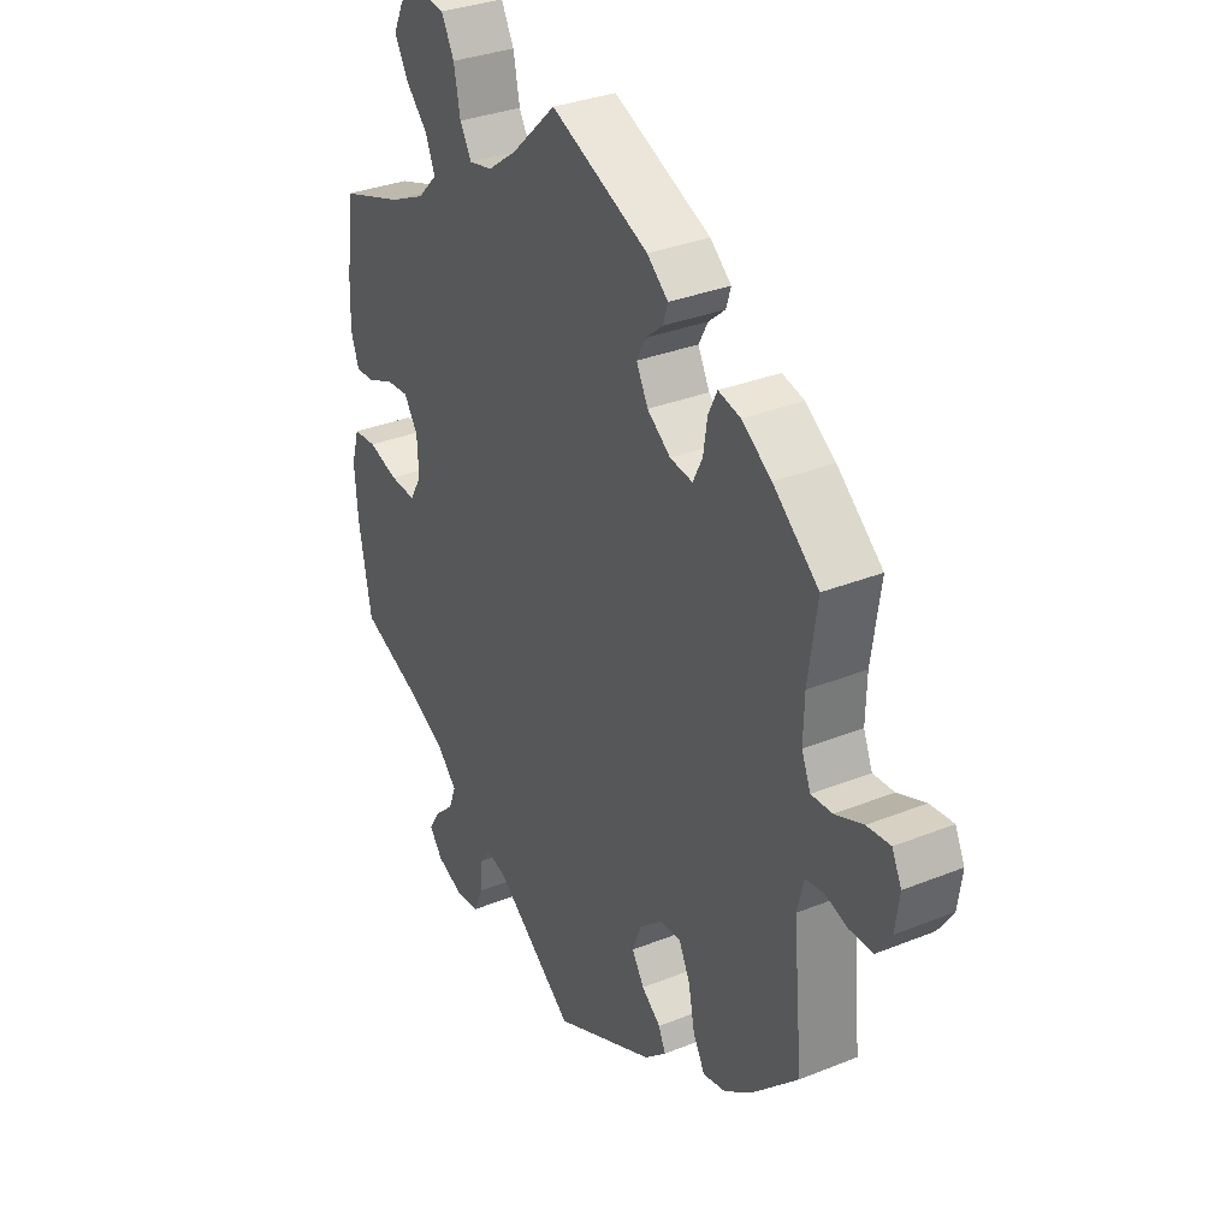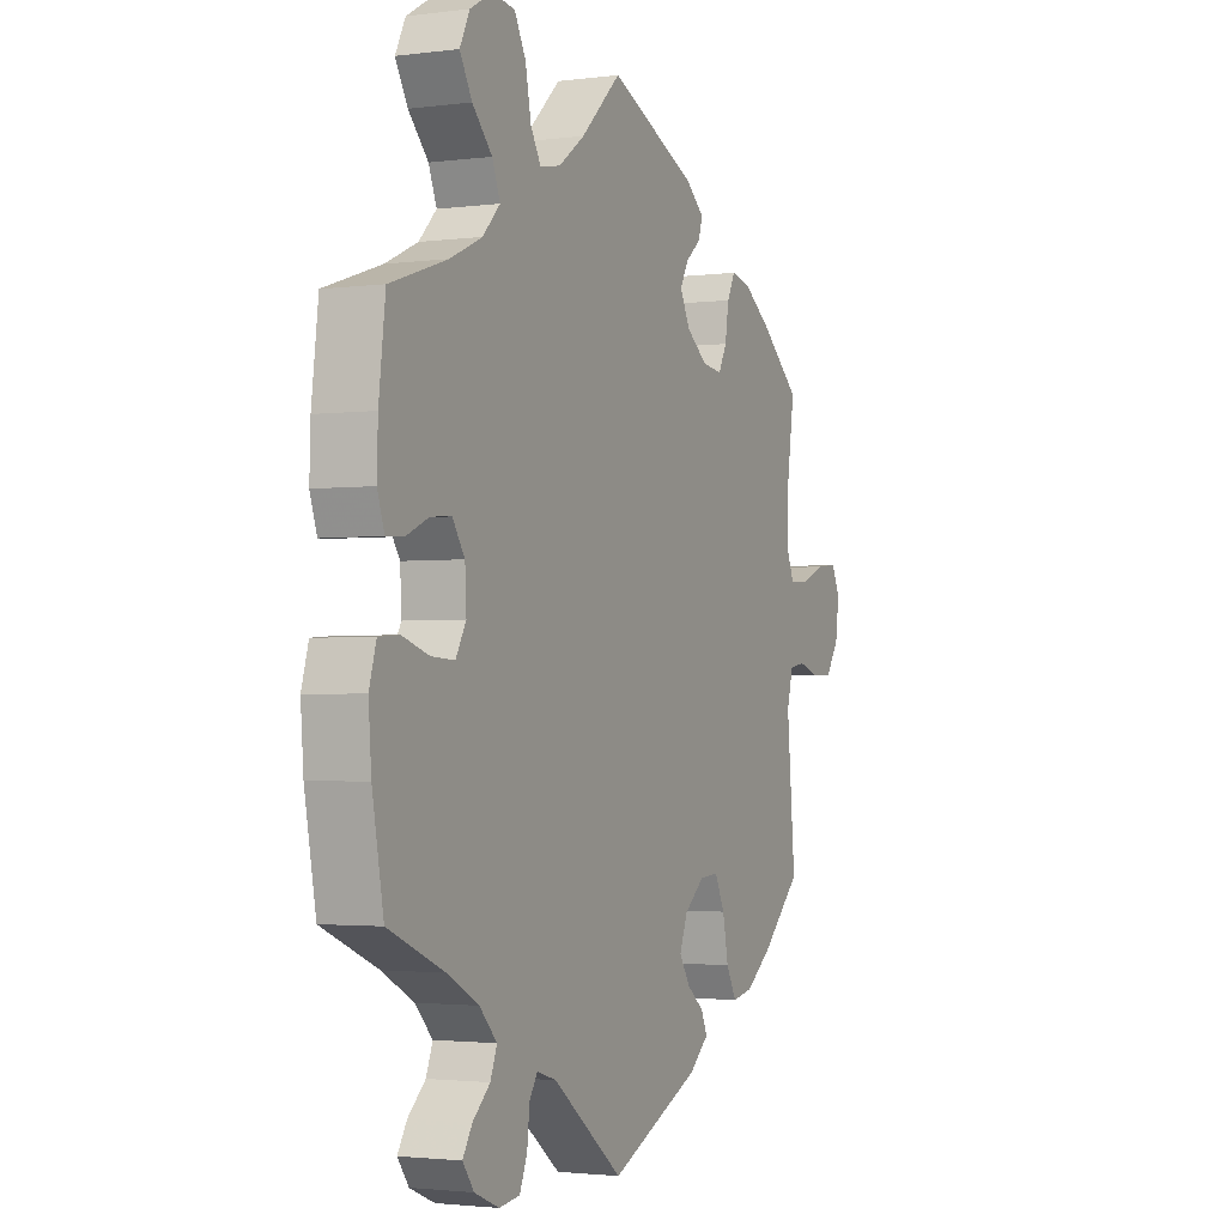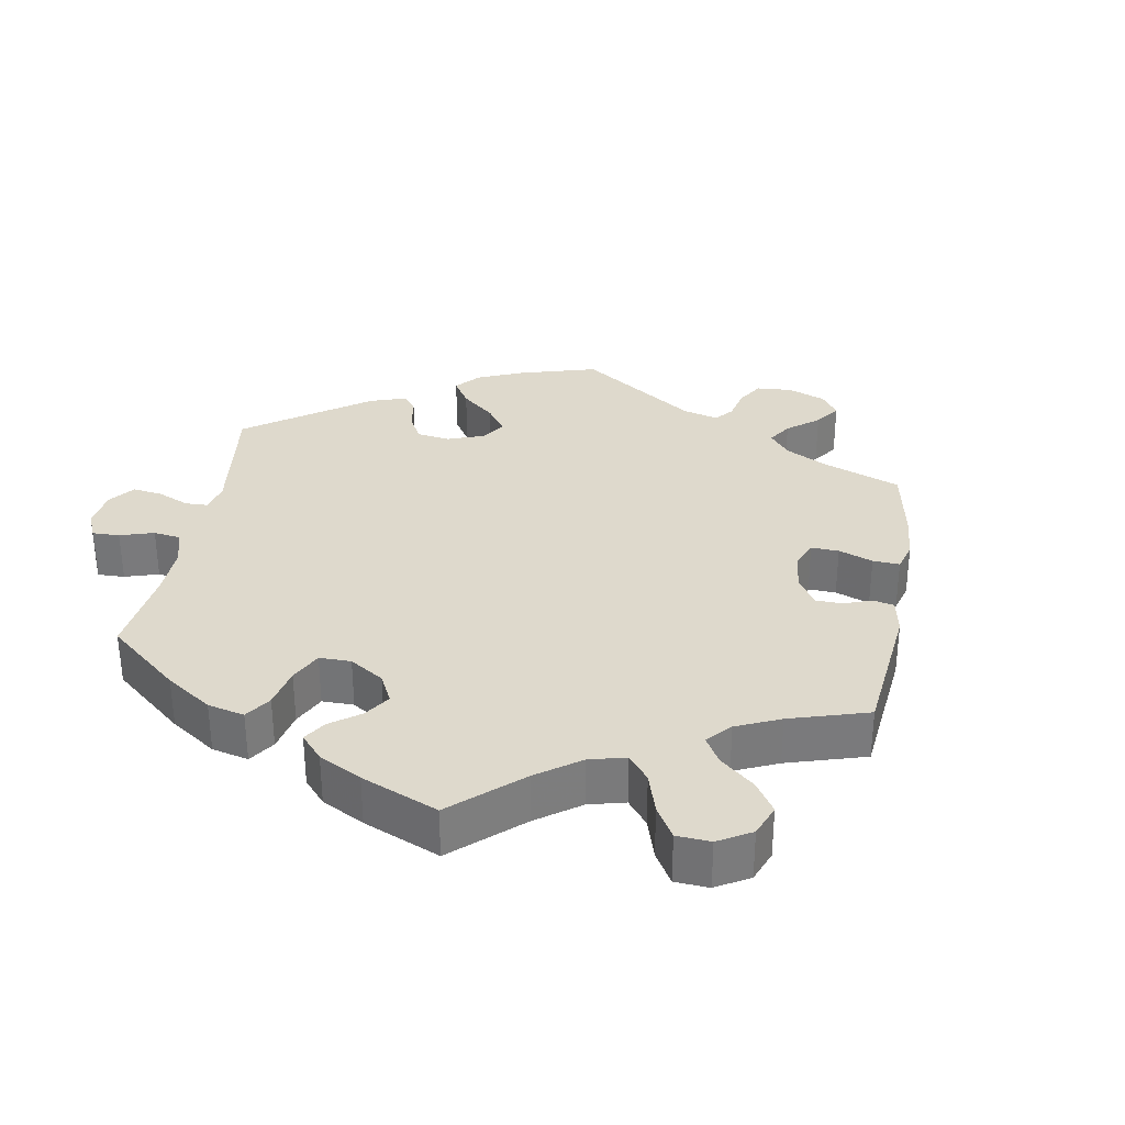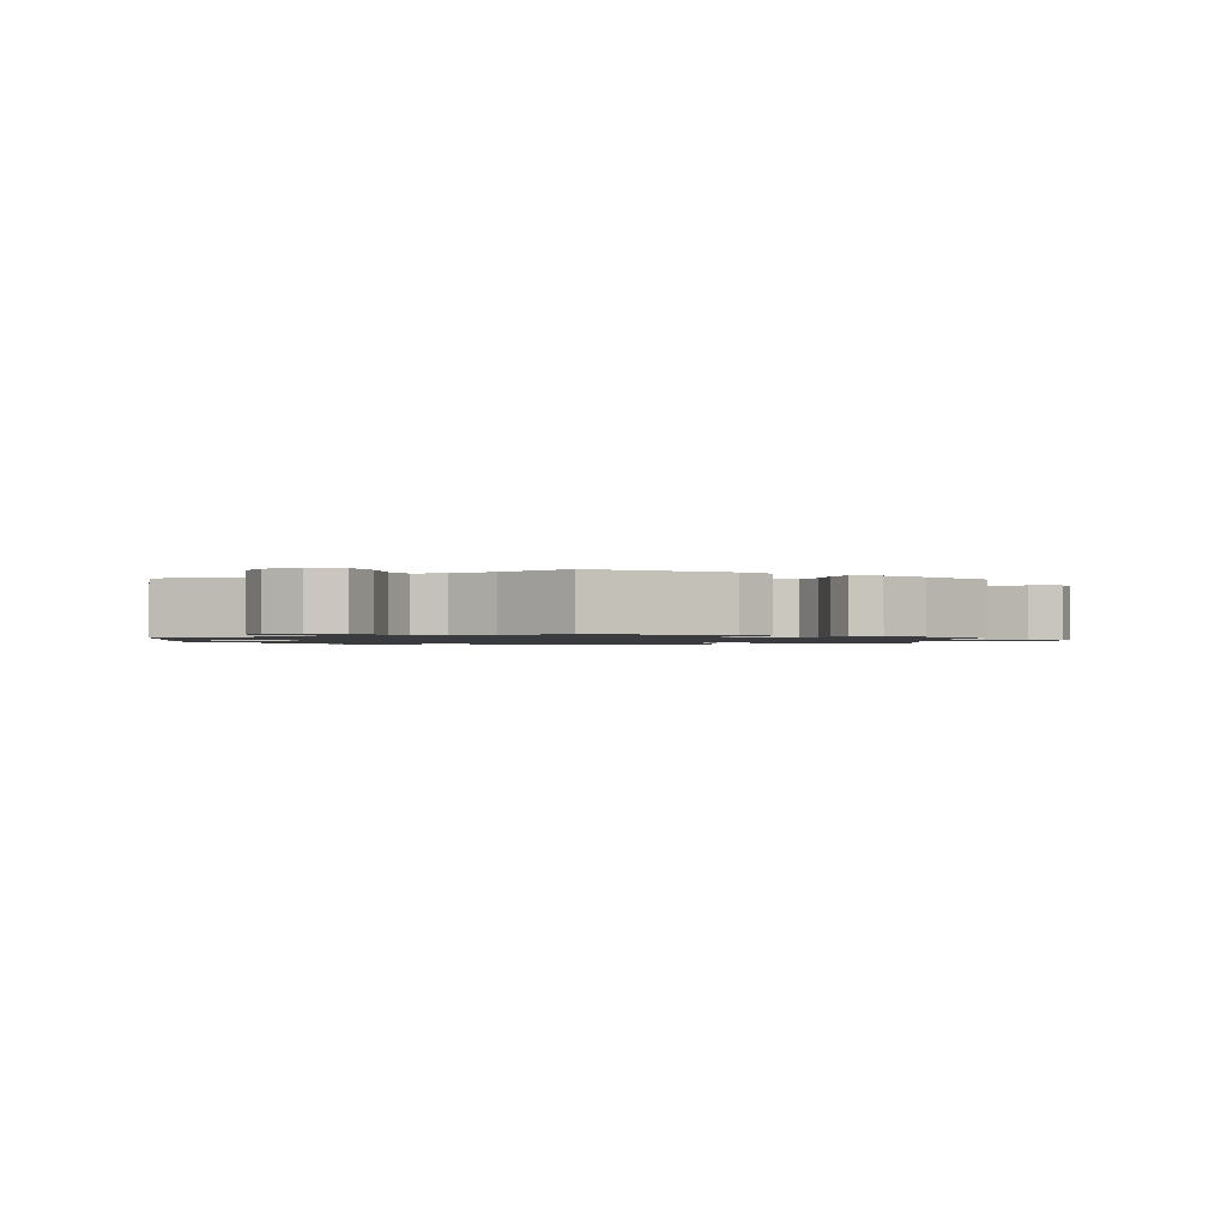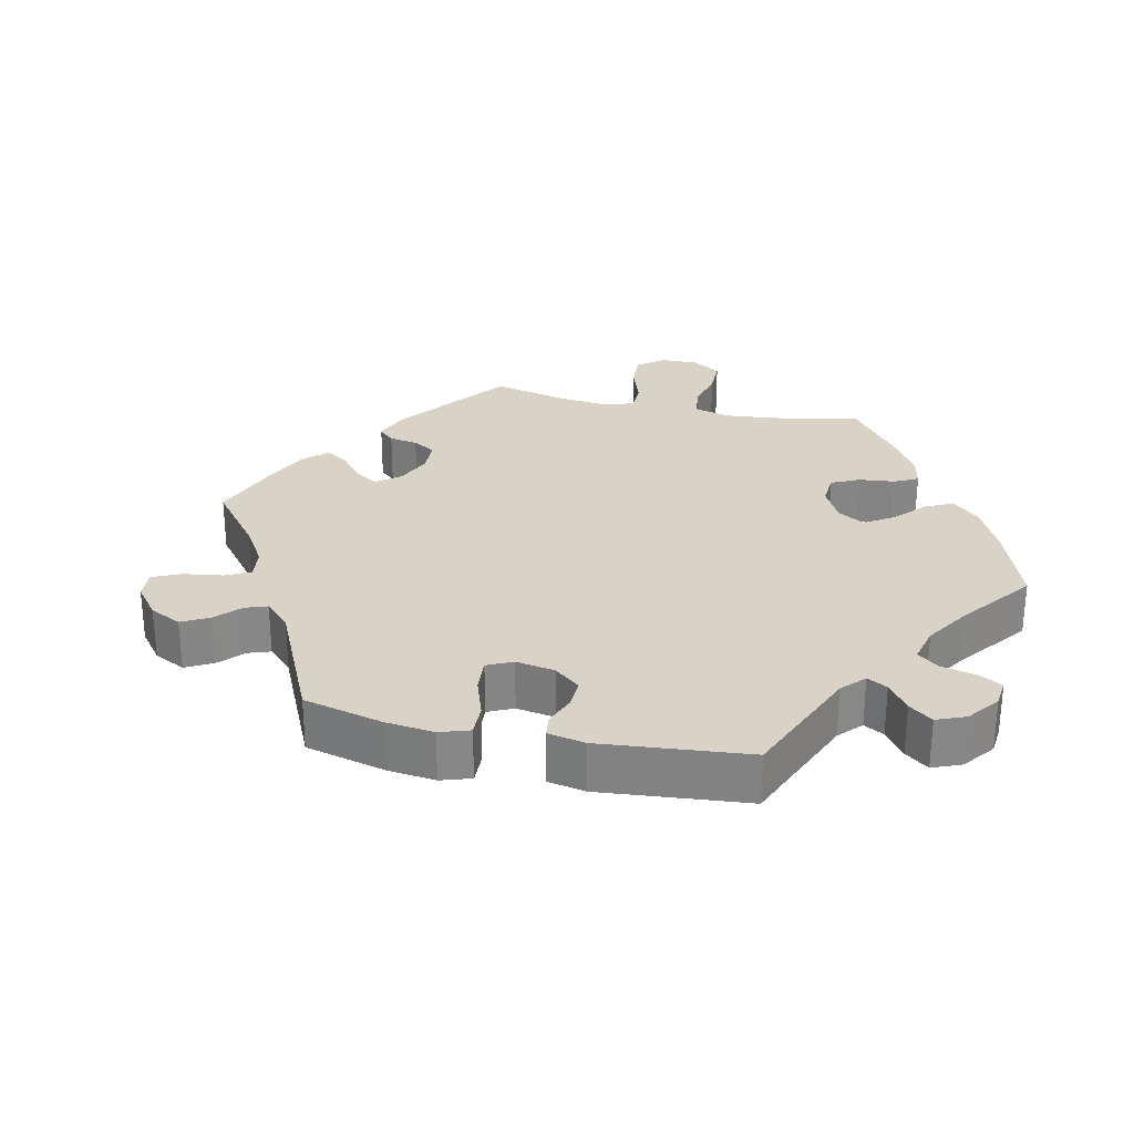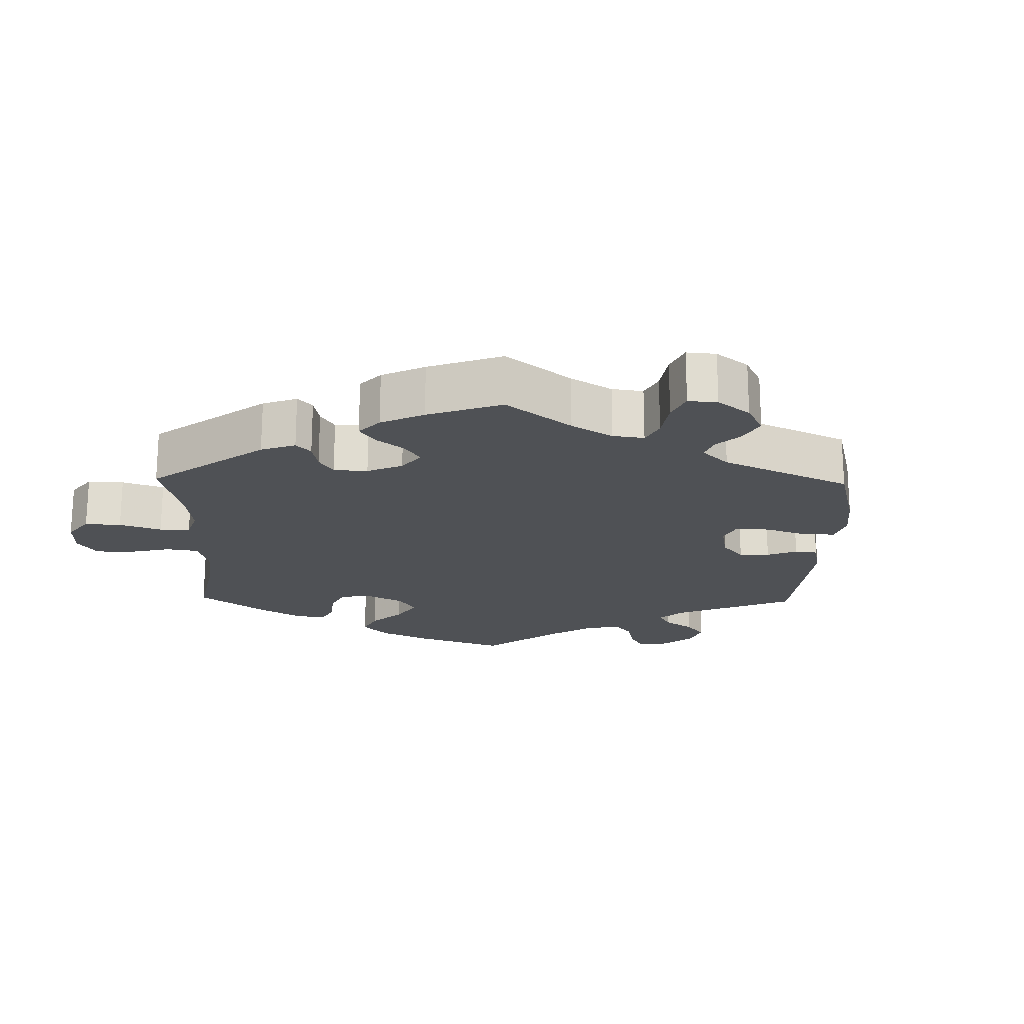
<metadata>
{"format":"obj","ext":"obj","renderer":"f3d","projection":"perspective","resolution":1024,"background":"white","views":[{"elev":32.3,"azim":60.6,"up":"+Z"},{"elev":-2.2,"azim":-65.1,"up":"+Z"},{"elev":32.2,"azim":-50.2,"up":"+Y"},{"elev":-1.3,"azim":-2.2,"up":"+Y"},{"elev":28.0,"azim":162.7,"up":"+Y"},{"elev":-19.7,"azim":58.7,"up":"+Y"}]}
</metadata>
<code>
v -0.149 0.07 -0.463
v -0.191 0.07 -0.45
v -0.208 0.07 -0.478
v -0.213 0.07 -0.527
v -0.229 0.07 -0.566
v -0.273 0.07 -0.572
v -0.325 0.07 -0.55
v -0.349 0.07 -0.517
v -0.329 0.07 -0.484
v -0.292 0.07 -0.45
v -0.278 0.07 -0.414
v -0.315 0.07 -0.375
v -0.382 0.07 -0.339
v -0.5 0.07 -0.289
v -0.524 0.07 -0.159
v -0.53 0.07 -0.081
v -0.515 0.07 -0.03
v -0.471 0.07 -0.027
v -0.415 0.07 -0.045
v -0.365 0.07 -0.048
v -0.343 0.07 -0.009
v -0.346 0.07 0.048
v -0.372 0.07 0.087
v -0.416 0.07 0.084
v -0.463 0.07 0.063
v -0.501 0.07 0.061
v -0.516 0.07 0.105
v -0.514 0.07 0.173
v -0.5 0.07 0.289
v -0.379 0.07 0.329
v -0.311 0.07 0.36
v -0.274 0.07 0.398
v -0.291 0.07 0.441
v -0.333 0.07 0.486
v -0.359 0.07 0.532
v -0.338 0.07 0.575
v -0.291 0.07 0.602
v -0.243 0.07 0.595
v -0.219 0.07 0.549
v -0.207 0.07 0.487
v -0.185 0.07 0.449
v -0.141 0.07 0.458
v -0.086 0.07 0.498
v -0.001 0.07 0.578
v 0.184 0.07 0.497
v 0.224 0.07 0.463
v 0.215 0.07 0.434
v 0.183 0.07 0.407
v 0.165 0.07 0.374
v 0.187 0.07 0.331
v 0.231 0.07 0.298
v 0.274 0.07 0.292
v 0.292 0.07 0.327
v 0.3 0.07 0.378
v 0.317 0.07 0.412
v 0.359 0.07 0.402
v 0.415 0.07 0.363
v 0.501 0.07 0.29
v 0.484 0.07 0.174
v 0.482 0.07 0.106
v 0.499 0.07 0.064
v 0.539 0.07 0.066
v 0.592 0.07 0.087
v 0.636 0.07 0.091
v 0.654 0.07 0.053
v 0.646 0.07 -0.004
v 0.618 0.07 -0.046
v 0.574 0.07 -0.047
v 0.529 0.07 -0.033
v 0.496 0.07 -0.039
v 0.483 0.07 -0.089
v 0.501 0.07 -0.289
v 0.416 0.07 -0.371
v 0.361 0.07 -0.412
v 0.317 0.07 -0.421
v 0.295 0.07 -0.38
v 0.283 0.07 -0.319
v 0.262 0.07 -0.275
v 0.222 0.07 -0.278
v 0.179 0.07 -0.314
v 0.162 0.07 -0.358
v 0.185 0.07 -0.395
v 0.221 0.07 -0.424
v 0.234 0.07 -0.454
v 0.193 0.07 -0.49
v 0 0.07 -0.578
v -0.149 0 -0.463
v -0.191 0 -0.45
v -0.208 0 -0.478
v -0.213 0 -0.527
v -0.229 0 -0.566
v -0.273 0 -0.572
v -0.325 0 -0.55
v -0.349 0 -0.517
v -0.329 0 -0.484
v -0.292 0 -0.45
v -0.278 0 -0.414
v -0.315 0 -0.375
v -0.382 0 -0.339
v -0.5 0 -0.289
v -0.524 0 -0.159
v -0.53 0 -0.081
v -0.515 0 -0.03
v -0.471 0 -0.027
v -0.415 0 -0.045
v -0.365 0 -0.048
v -0.343 0 -0.009
v -0.346 0 0.048
v -0.372 0 0.087
v -0.416 0 0.084
v -0.463 0 0.063
v -0.501 0 0.061
v -0.516 0 0.105
v -0.514 0 0.173
v -0.5 0 0.289
v -0.379 0 0.329
v -0.311 0 0.36
v -0.274 0 0.398
v -0.291 0 0.441
v -0.333 0 0.486
v -0.359 0 0.532
v -0.338 0 0.575
v -0.291 0 0.602
v -0.243 0 0.595
v -0.219 0 0.549
v -0.207 0 0.487
v -0.185 0 0.449
v -0.141 0 0.458
v -0.086 0 0.498
v -0.001 0 0.578
v 0.184 0 0.497
v 0.224 0 0.463
v 0.215 0 0.434
v 0.183 0 0.407
v 0.165 0 0.374
v 0.187 0 0.331
v 0.231 0 0.298
v 0.274 0 0.292
v 0.292 0 0.327
v 0.3 0 0.378
v 0.317 0 0.412
v 0.359 0 0.402
v 0.415 0 0.363
v 0.501 0 0.29
v 0.484 0 0.174
v 0.482 0 0.106
v 0.499 0 0.064
v 0.539 0 0.066
v 0.592 0 0.087
v 0.636 0 0.091
v 0.654 0 0.053
v 0.646 0 -0.004
v 0.618 0 -0.046
v 0.574 0 -0.047
v 0.529 0 -0.033
v 0.496 0 -0.039
v 0.483 0 -0.089
v 0.501 0 -0.289
v 0.416 0 -0.371
v 0.361 0 -0.412
v 0.317 0 -0.421
v 0.295 0 -0.38
v 0.283 0 -0.319
v 0.262 0 -0.275
v 0.222 0 -0.278
v 0.179 0 -0.314
v 0.162 0 -0.358
v 0.185 0 -0.395
v 0.221 0 -0.424
v 0.234 0 -0.454
v 0.193 0 -0.49
v 0 0 -0.578
f 85 86 1
f 82 83 84 85
f 81 82 85 1
f 80 81 1 2
f 79 80 2
f 74 75 76 77
f 74 77 78
f 71 72 73 74
f 70 71 74 78
f 66 67 68 69
f 66 69 70
f 65 66 70
f 62 63 64 65
f 61 62 65 70
f 60 61 70 78
f 56 57 58 59
f 53 54 55 56
f 52 53 56 59
f 51 52 59 60
f 45 46 47 48
f 43 44 45 48
f 42 43 48 49
f 41 42 49 50
f 37 38 39 40
f 37 40 41
f 36 37 41
f 33 34 35 36
f 32 33 36 41
f 31 32 41 50
f 27 28 29 30
f 24 25 26 27
f 23 24 27 30
f 22 23 30 31
f 16 17 18 19
f 16 19 20
f 13 14 15 16
f 12 13 16 20
f 11 12 20 21
f 7 8 9 10
f 7 10 11
f 6 7 11
f 3 4 5 6
f 2 3 6 11
f 79 2 11 21
f 51 60 78 79
f 31 50 51 79
f 21 22 31 79
f 87 172 171
f 171 170 169 168
f 87 171 168 167
f 88 87 167 166
f 88 166 165
f 163 162 161 160
f 164 163 160
f 160 159 158 157
f 164 160 157 156
f 155 154 153 152
f 156 155 152
f 156 152 151
f 151 150 149 148
f 156 151 148 147
f 164 156 147 146
f 145 144 143 142
f 142 141 140 139
f 145 142 139 138
f 146 145 138 137
f 134 133 132 131
f 134 131 130 129
f 135 134 129 128
f 136 135 128 127
f 126 125 124 123
f 127 126 123
f 127 123 122
f 122 121 120 119
f 127 122 119 118
f 136 127 118 117
f 116 115 114 113
f 113 112 111 110
f 116 113 110 109
f 117 116 109 108
f 105 104 103 102
f 106 105 102
f 102 101 100 99
f 106 102 99 98
f 107 106 98 97
f 96 95 94 93
f 97 96 93
f 97 93 92
f 92 91 90 89
f 97 92 89 88
f 107 97 88 165
f 165 164 146 137
f 165 137 136 117
f 165 117 108 107
f 1 87 88 2
f 2 88 89 3
f 3 89 90 4
f 4 90 91 5
f 5 91 92 6
f 6 92 93 7
f 7 93 94 8
f 8 94 95 9
f 9 95 96 10
f 10 96 97 11
f 11 97 98 12
f 12 98 99 13
f 13 99 100 14
f 14 100 101 15
f 15 101 102 16
f 16 102 103 17
f 17 103 104 18
f 18 104 105 19
f 19 105 106 20
f 20 106 107 21
f 21 107 108 22
f 22 108 109 23
f 23 109 110 24
f 24 110 111 25
f 25 111 112 26
f 26 112 113 27
f 27 113 114 28
f 28 114 115 29
f 29 115 116 30
f 30 116 117 31
f 31 117 118 32
f 32 118 119 33
f 33 119 120 34
f 34 120 121 35
f 35 121 122 36
f 36 122 123 37
f 37 123 124 38
f 38 124 125 39
f 39 125 126 40
f 40 126 127 41
f 41 127 128 42
f 42 128 129 43
f 43 129 130 44
f 44 130 131 45
f 45 131 132 46
f 46 132 133 47
f 47 133 134 48
f 48 134 135 49
f 49 135 136 50
f 50 136 137 51
f 51 137 138 52
f 52 138 139 53
f 53 139 140 54
f 54 140 141 55
f 55 141 142 56
f 56 142 143 57
f 57 143 144 58
f 58 144 145 59
f 59 145 146 60
f 60 146 147 61
f 61 147 148 62
f 62 148 149 63
f 63 149 150 64
f 64 150 151 65
f 65 151 152 66
f 66 152 153 67
f 67 153 154 68
f 68 154 155 69
f 69 155 156 70
f 70 156 157 71
f 71 157 158 72
f 72 158 159 73
f 73 159 160 74
f 74 160 161 75
f 75 161 162 76
f 76 162 163 77
f 77 163 164 78
f 78 164 165 79
f 79 165 166 80
f 80 166 167 81
f 81 167 168 82
f 82 168 169 83
f 83 169 170 84
f 84 170 171 85
f 85 171 172 86
f 86 172 87 1

</code>
